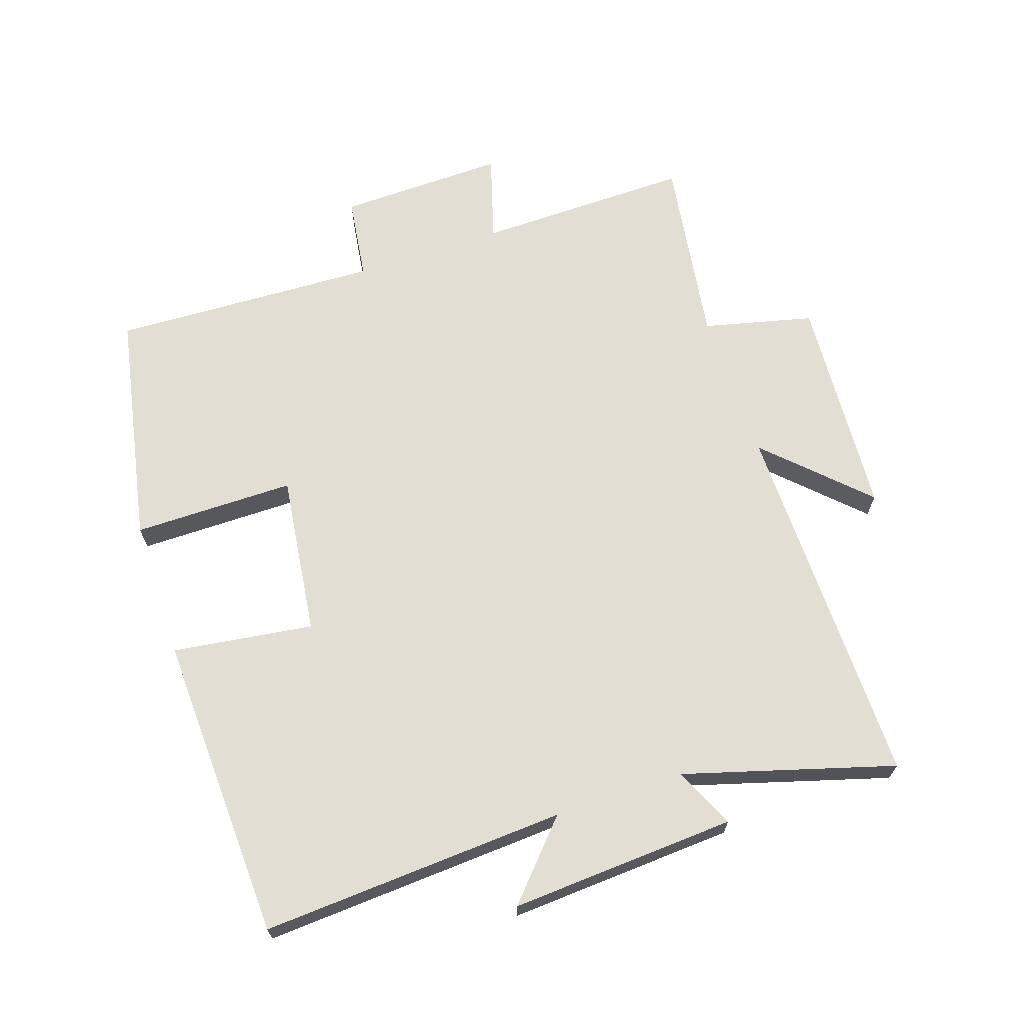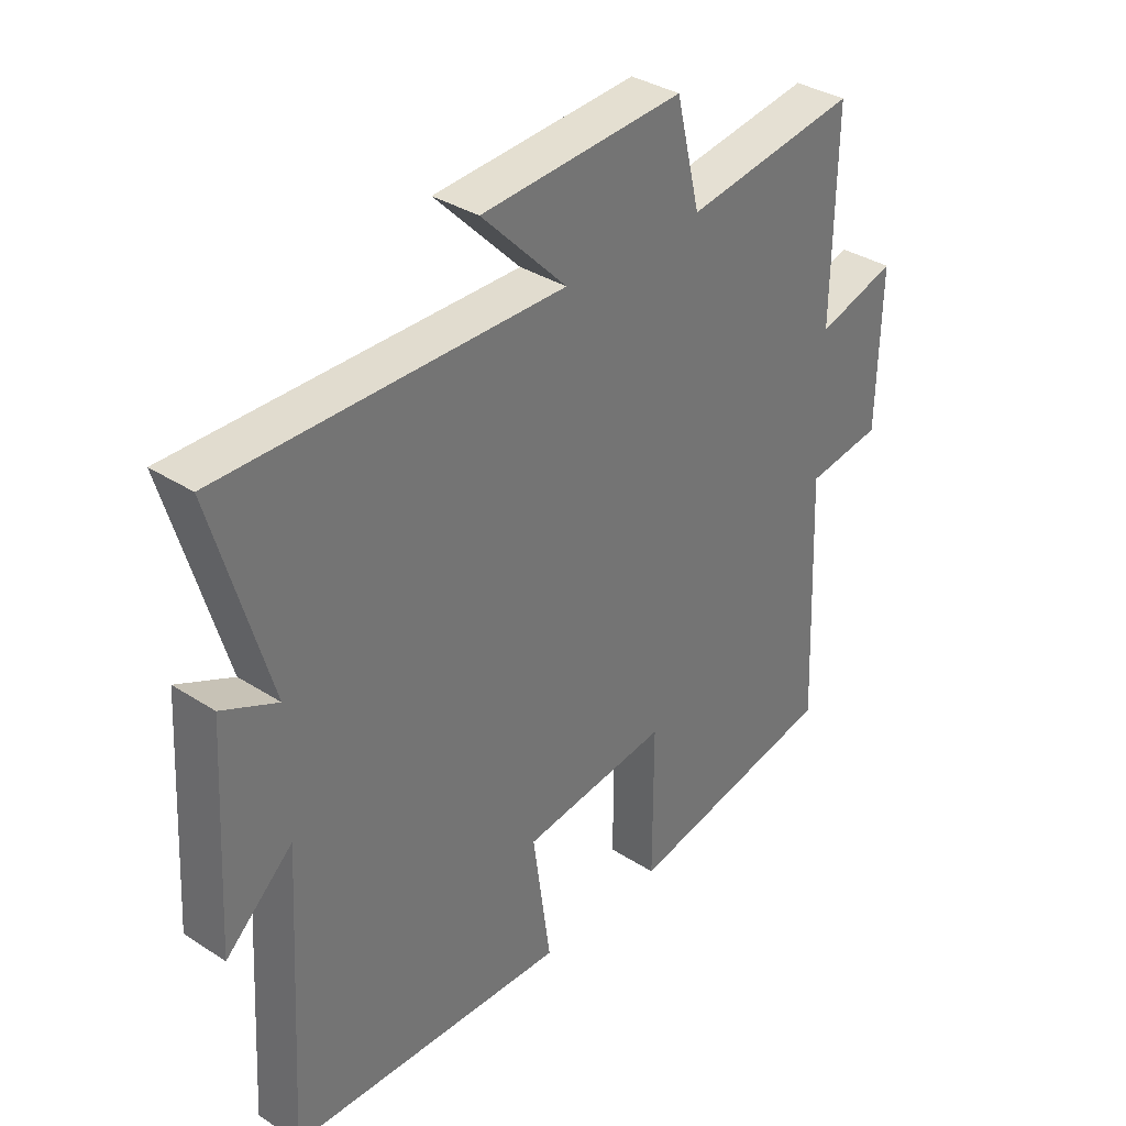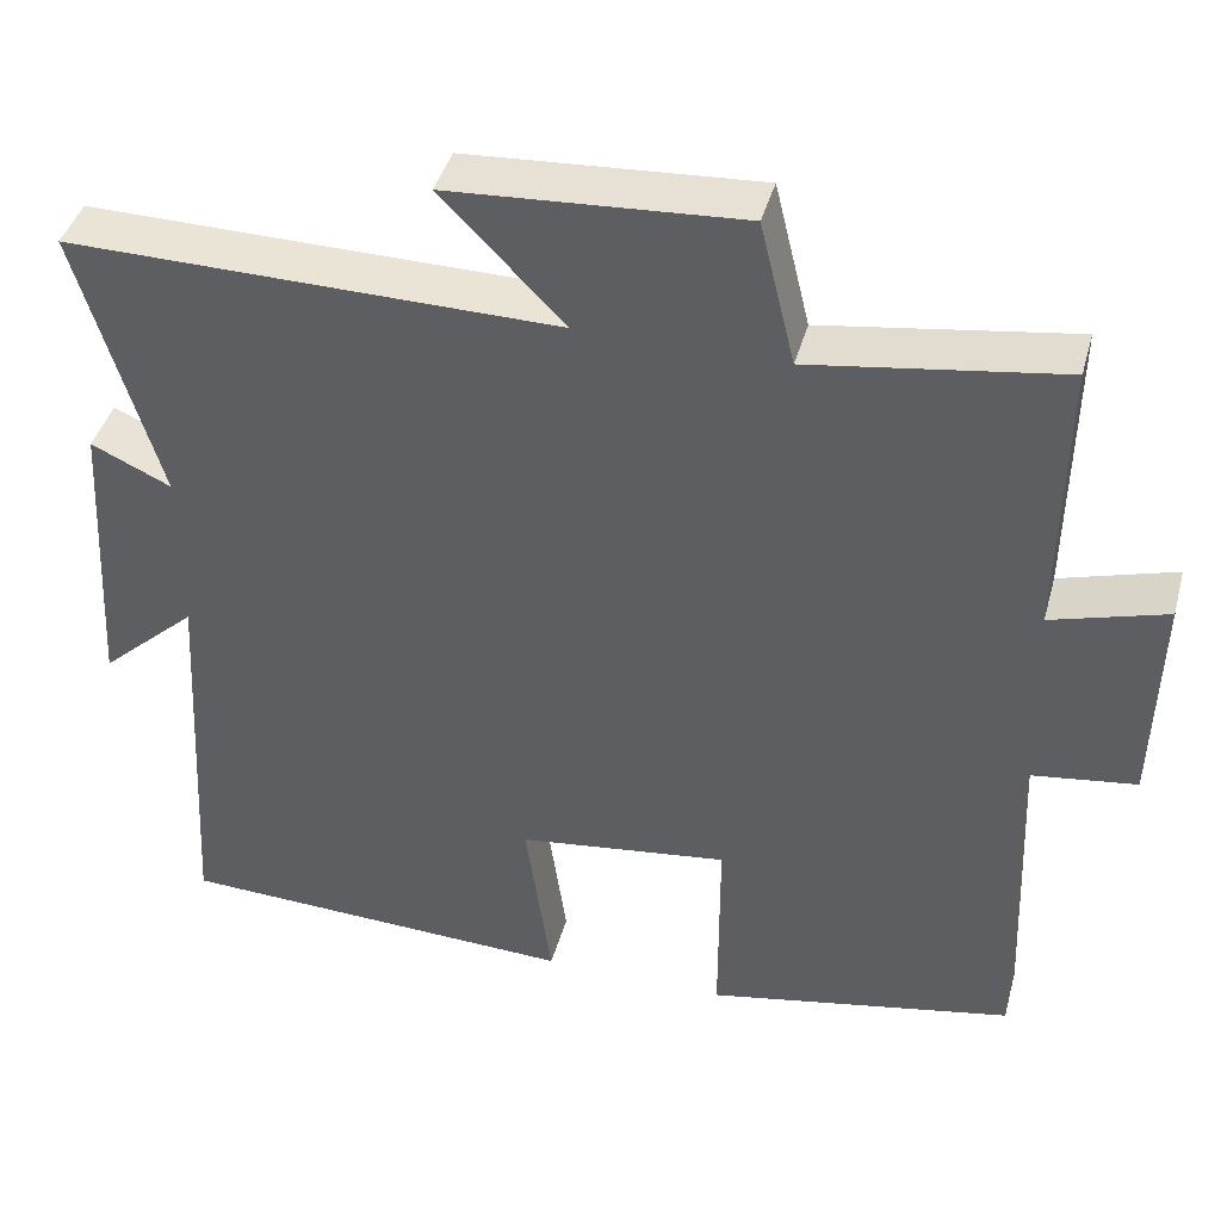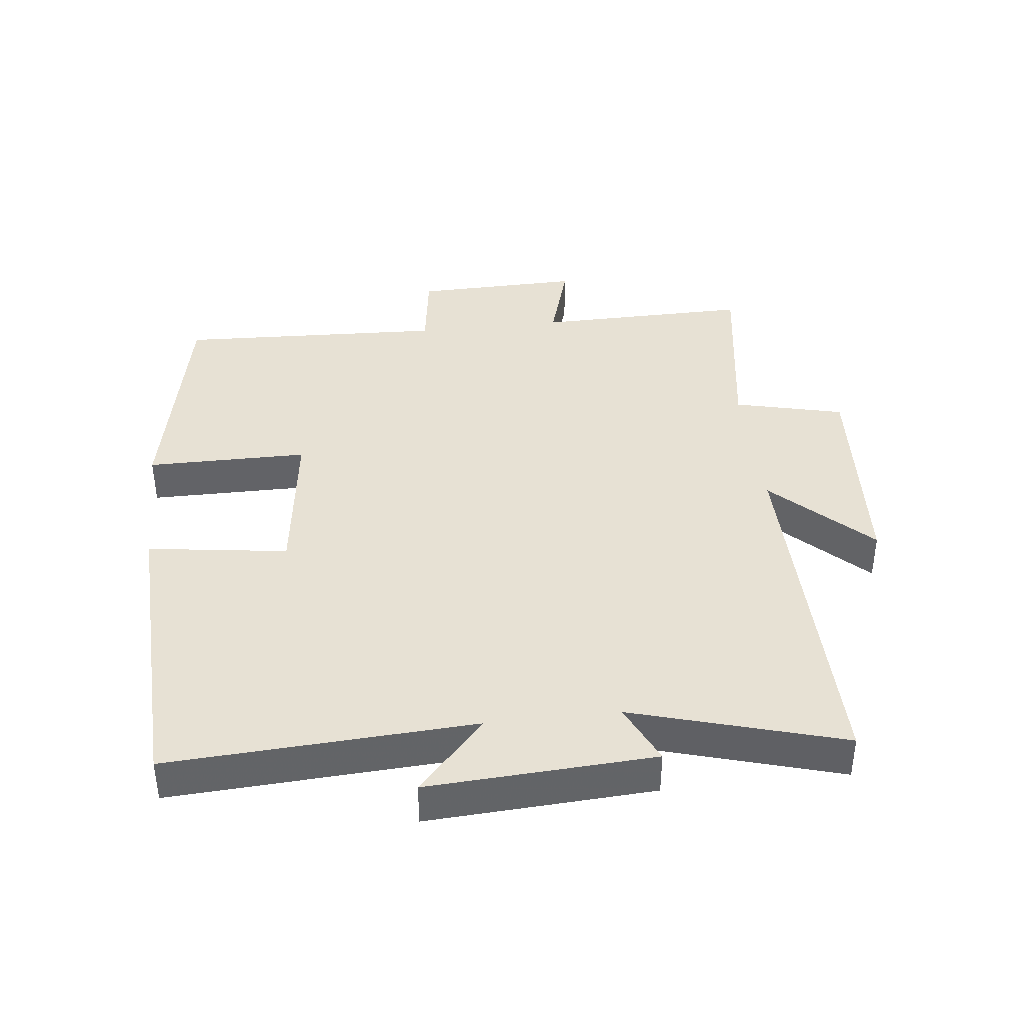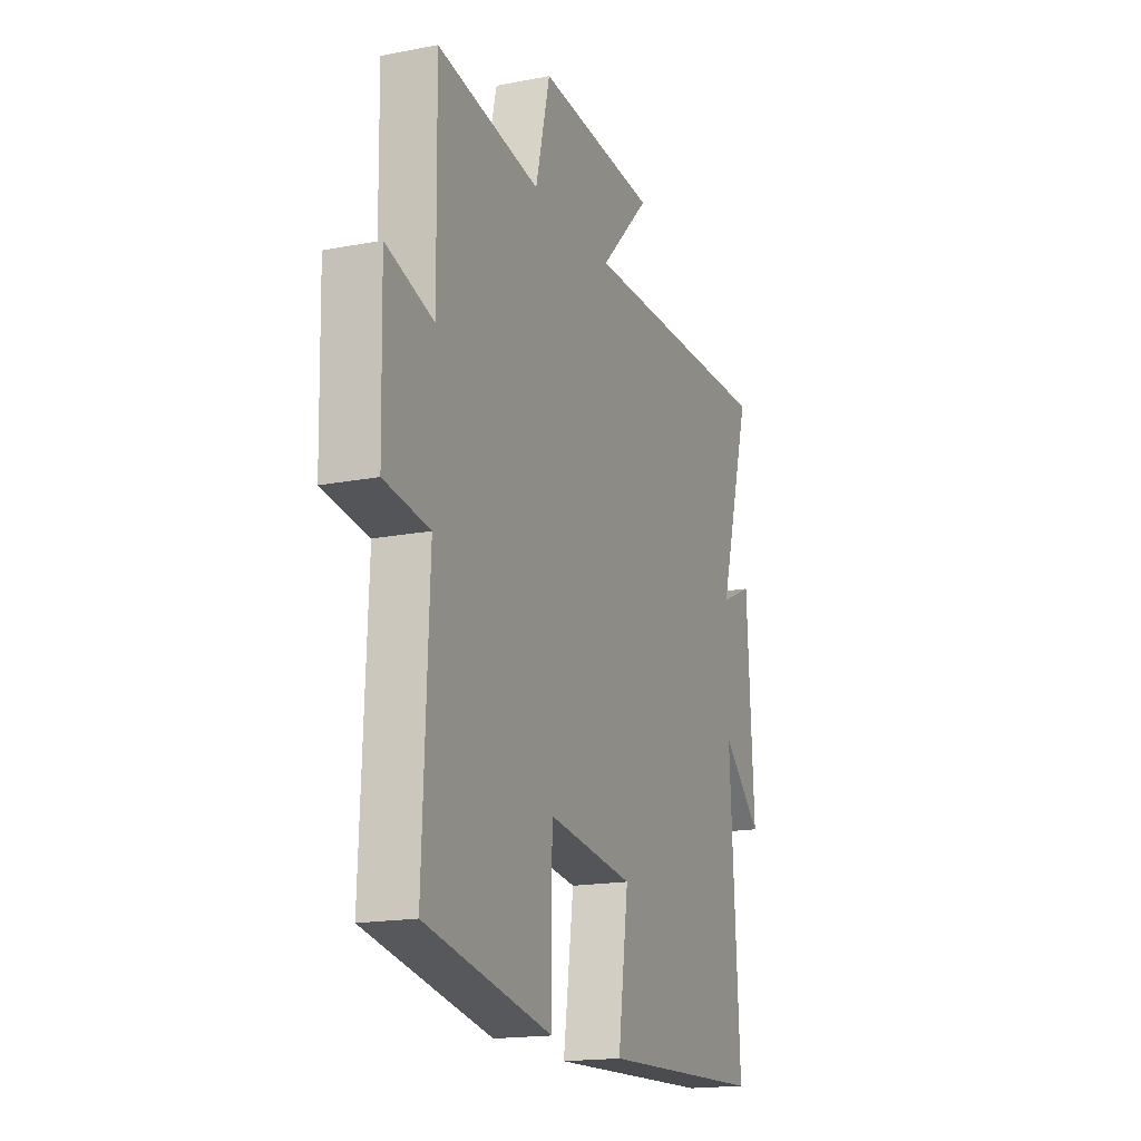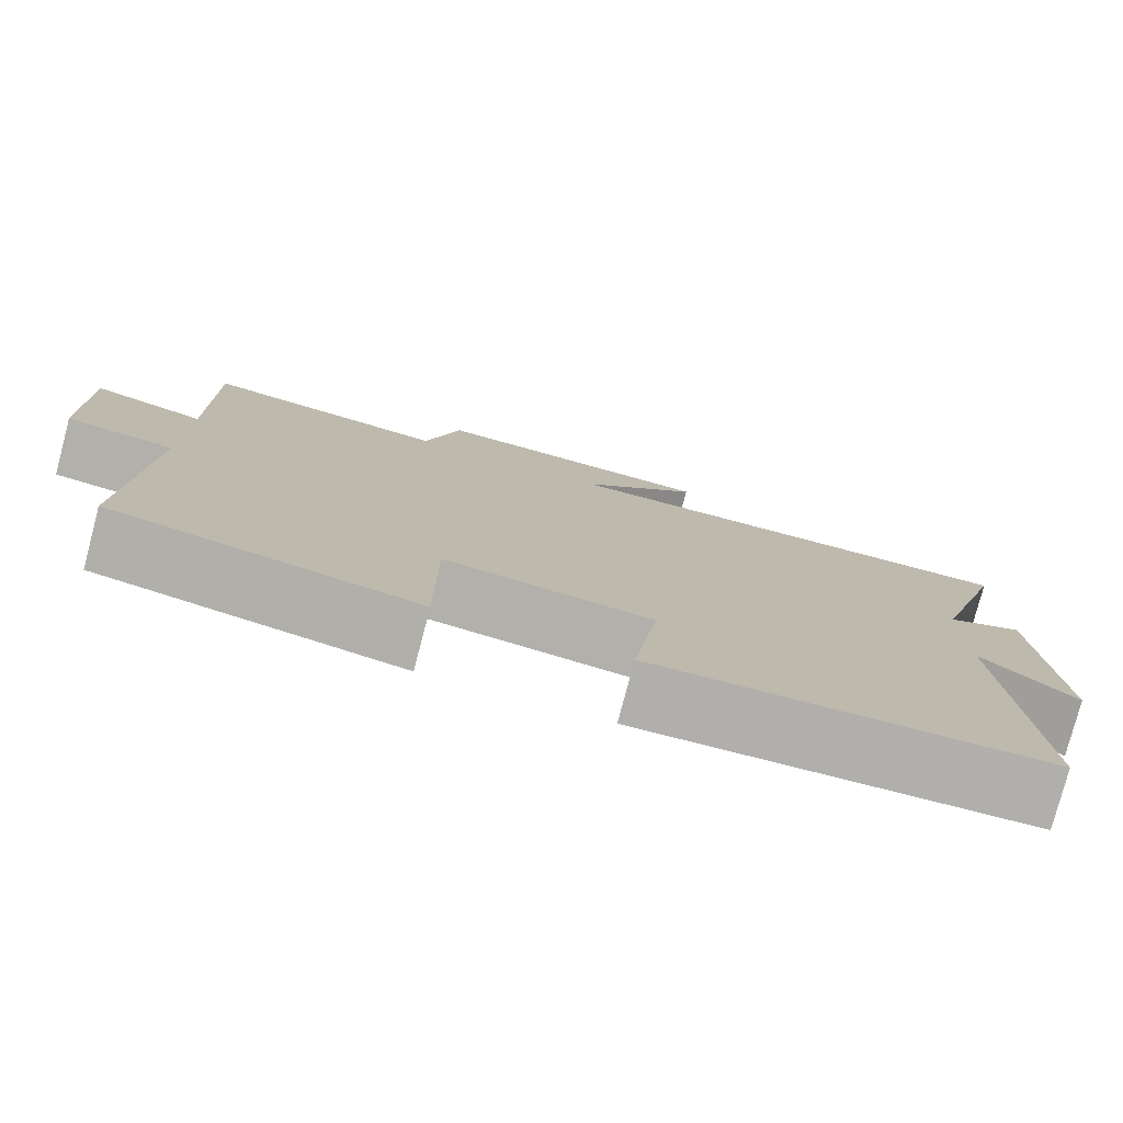
<metadata>
{"format":"obj","ext":"obj","renderer":"f3d","projection":"perspective","resolution":1024,"background":"white","views":[{"elev":67.2,"azim":-108.6,"up":"+Y"},{"elev":34.9,"azim":-49.3,"up":"+Z"},{"elev":41.9,"azim":15.1,"up":"+Z"},{"elev":39.4,"azim":-96.5,"up":"+Y"},{"elev":-17.3,"azim":111.2,"up":"+Z"},{"elev":-78.5,"azim":165.2,"up":"+Z"}]}
</metadata>
<code>
v 0.505 0.07 0.544
v 0.5 0.07 0.215
v 0.634 0.07 0.255
v 0.628 0.07 -0.001
v 0.5 0.07 -0.019
v 0.517 0.07 -0.429
v 0.158 0.07 -0.5
v 0.158 0.07 -0.253
v -0.088 0.07 -0.285
v -0.058 0.07 -0.5
v -0.527 0.07 -0.482
v -0.5 0.07 -0.015
v -0.613 0.07 -0.118
v -0.593 0.07 0.228
v -0.5 0.07 0.185
v -0.594 0.07 0.506
v -0.024 0.07 0.5
v -0.167 0.07 0.646
v 0.173 0.07 0.668
v 0.214 0.07 0.5
v 0.505 0 0.544
v 0.5 0 0.215
v 0.634 0 0.255
v 0.628 0 -0.001
v 0.5 0 -0.019
v 0.517 0 -0.429
v 0.158 0 -0.5
v 0.158 0 -0.253
v -0.088 0 -0.285
v -0.058 0 -0.5
v -0.527 0 -0.482
v -0.5 0 -0.015
v -0.613 0 -0.118
v -0.593 0 0.228
v -0.5 0 0.185
v -0.594 0 0.506
v -0.024 0 0.5
v -0.167 0 0.646
v 0.173 0 0.668
v 0.214 0 0.5
f 17 18 19 20
f 15 16 17
f 15 17 20
f 12 13 14 15
f 12 15 20 1
f 9 10 11 12
f 8 9 12 1
f 5 6 7 8
f 2 3 4 5
f 2 5 8
f 1 2 8
f 40 39 38 37
f 37 36 35
f 40 37 35
f 35 34 33 32
f 21 40 35 32
f 32 31 30 29
f 21 32 29 28
f 28 27 26 25
f 25 24 23 22
f 28 25 22
f 28 22 21
f 1 21 22 2
f 2 22 23 3
f 3 23 24 4
f 4 24 25 5
f 5 25 26 6
f 6 26 27 7
f 7 27 28 8
f 8 28 29 9
f 9 29 30 10
f 10 30 31 11
f 11 31 32 12
f 12 32 33 13
f 13 33 34 14
f 14 34 35 15
f 15 35 36 16
f 16 36 37 17
f 17 37 38 18
f 18 38 39 19
f 19 39 40 20
f 20 40 21 1

</code>
